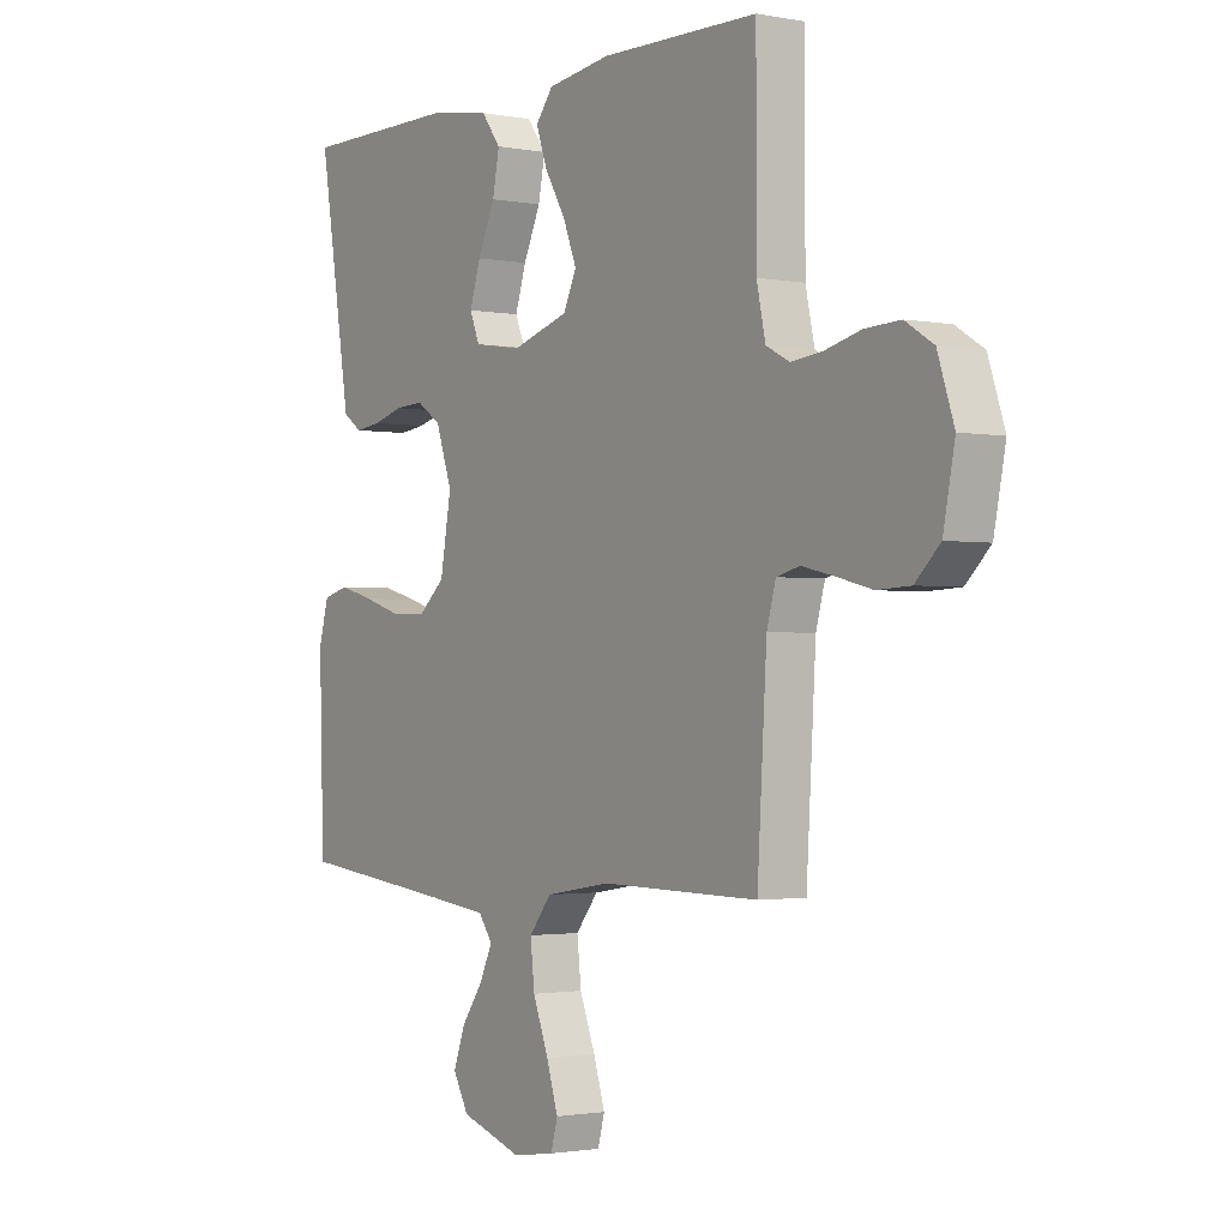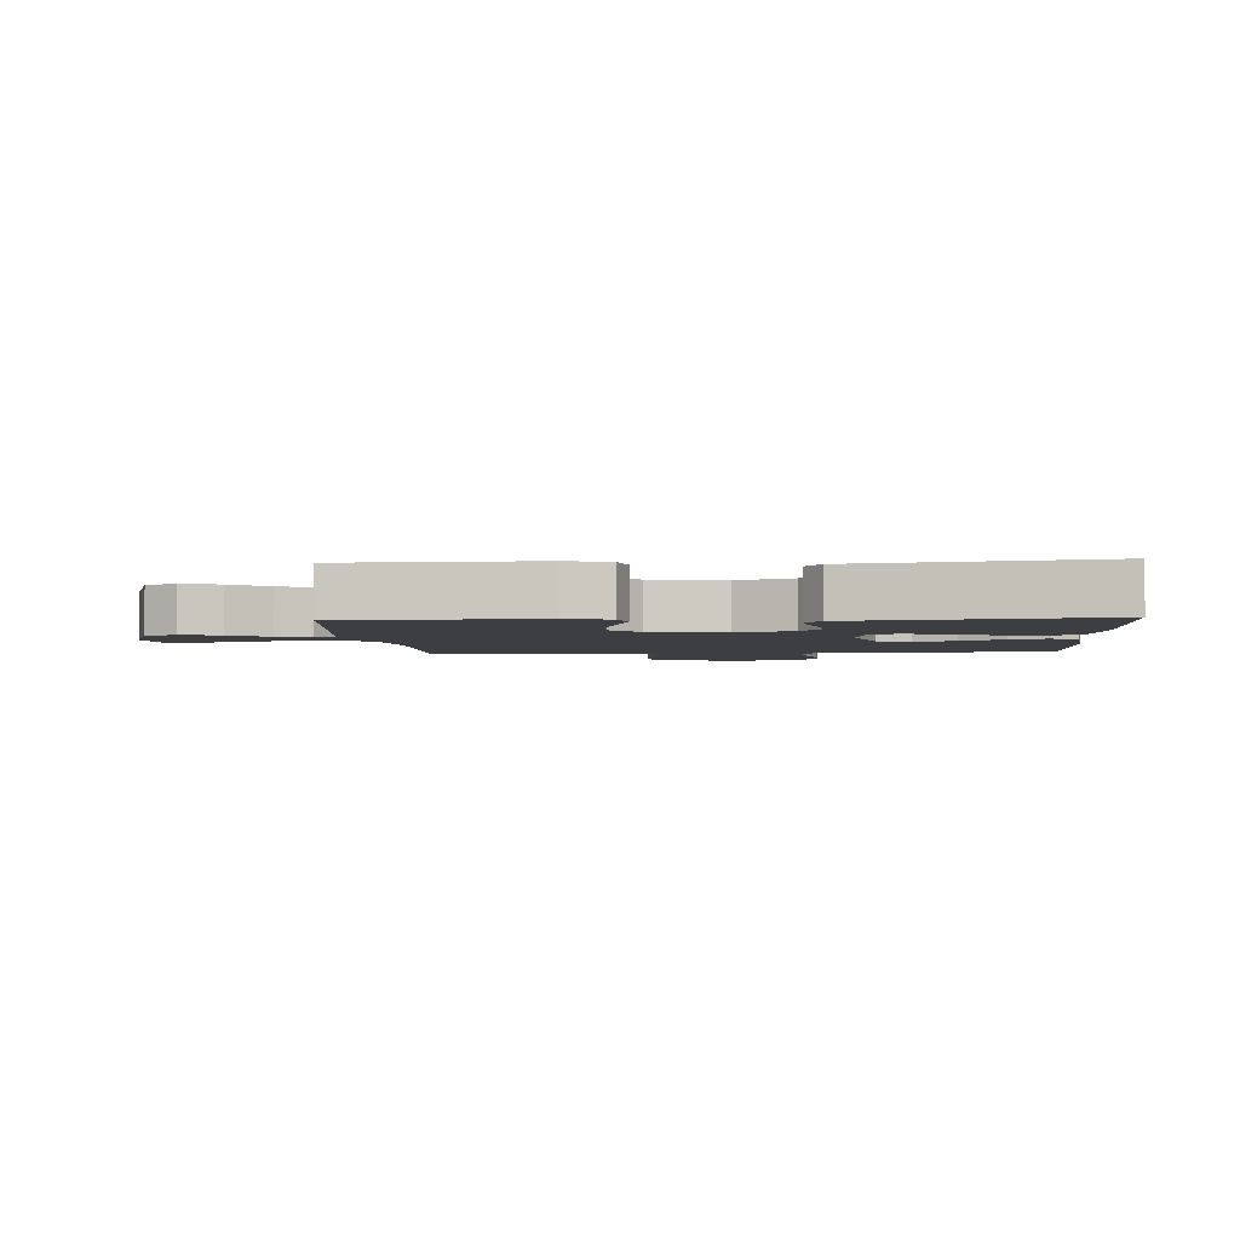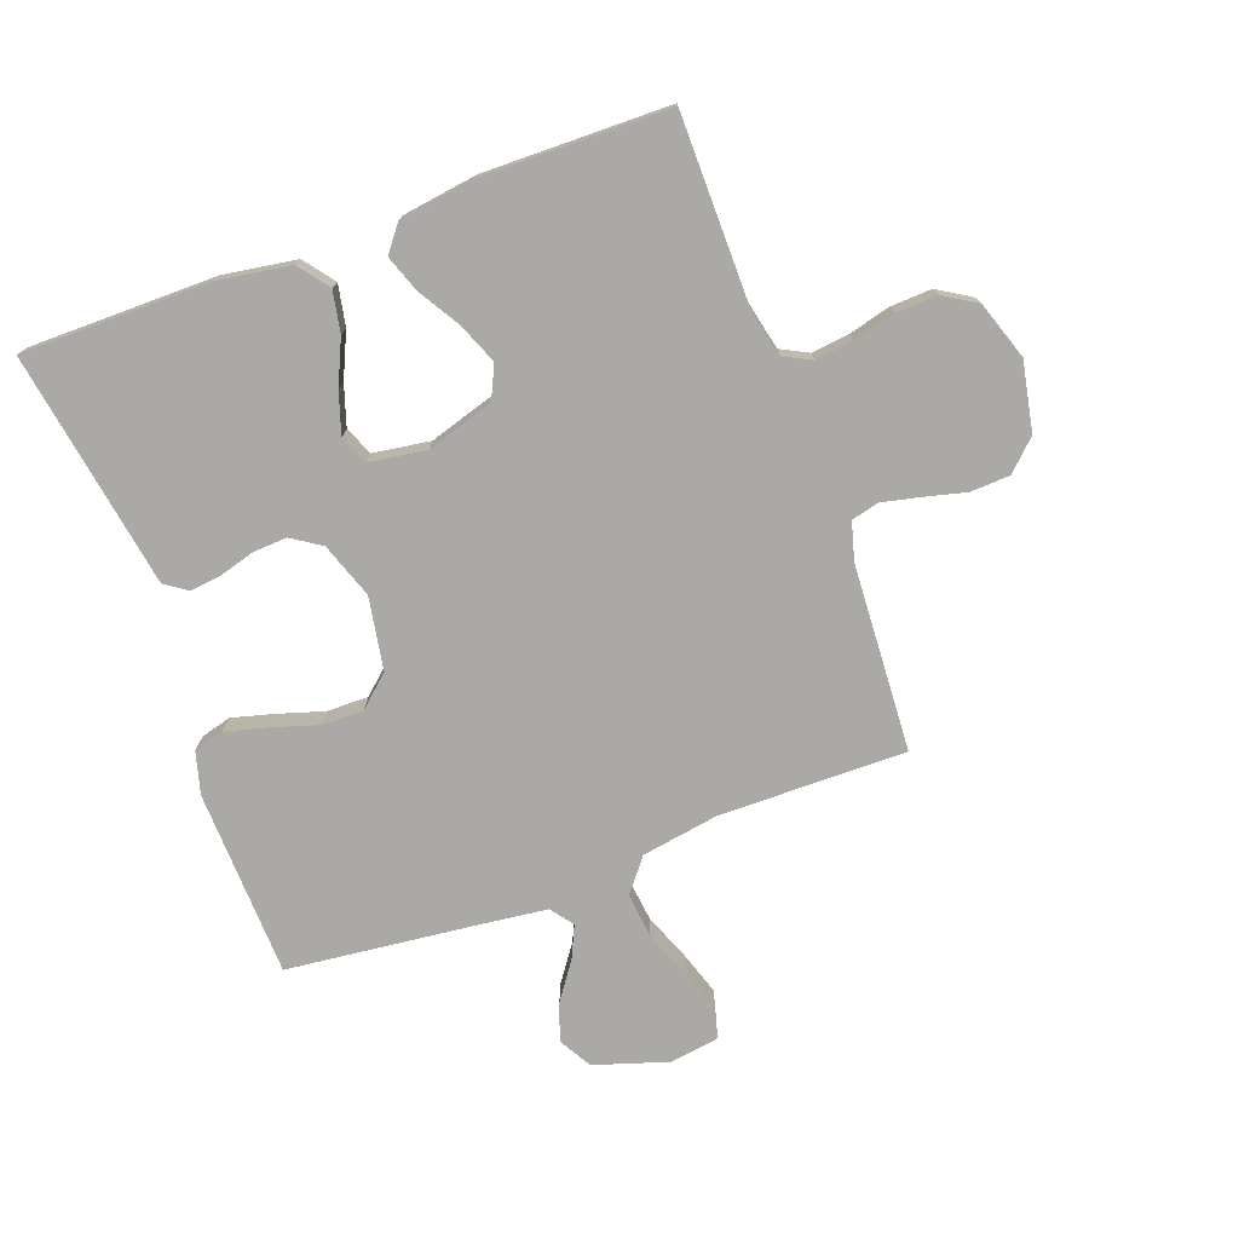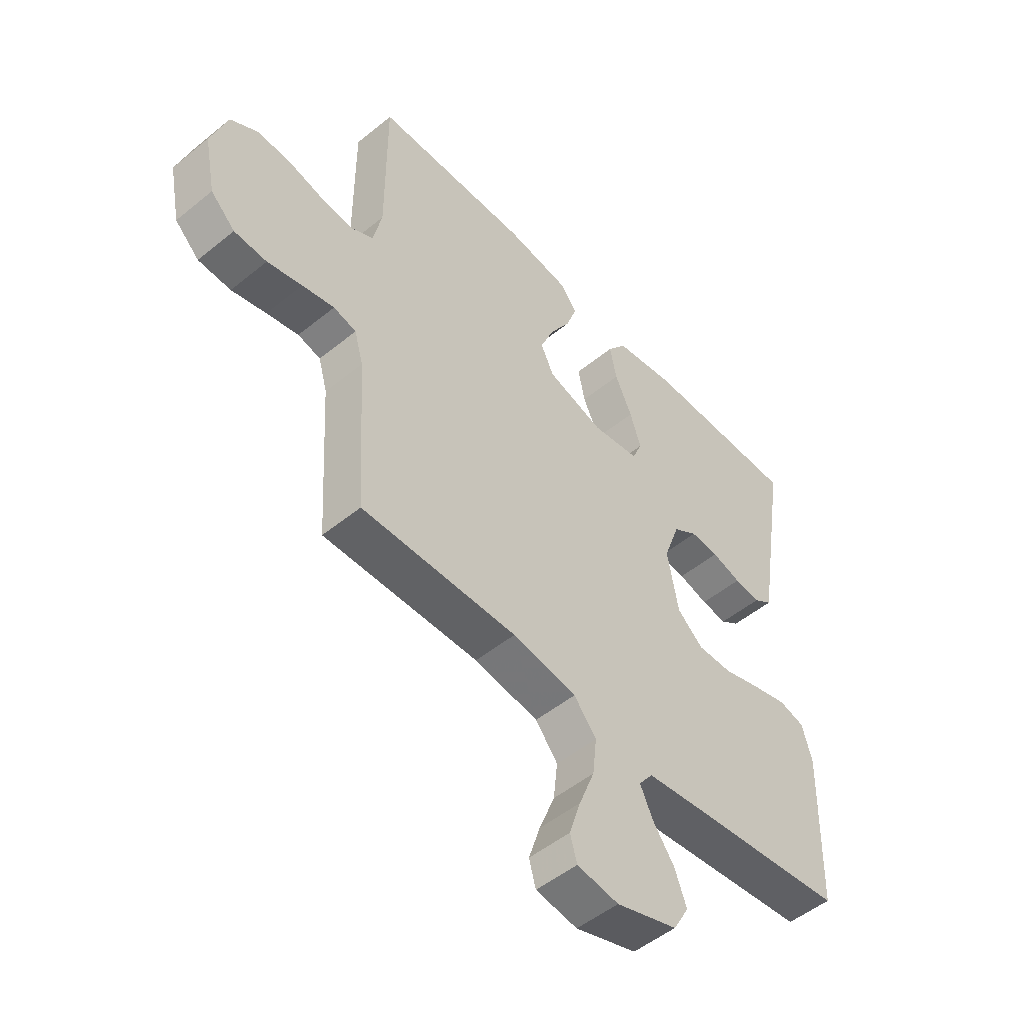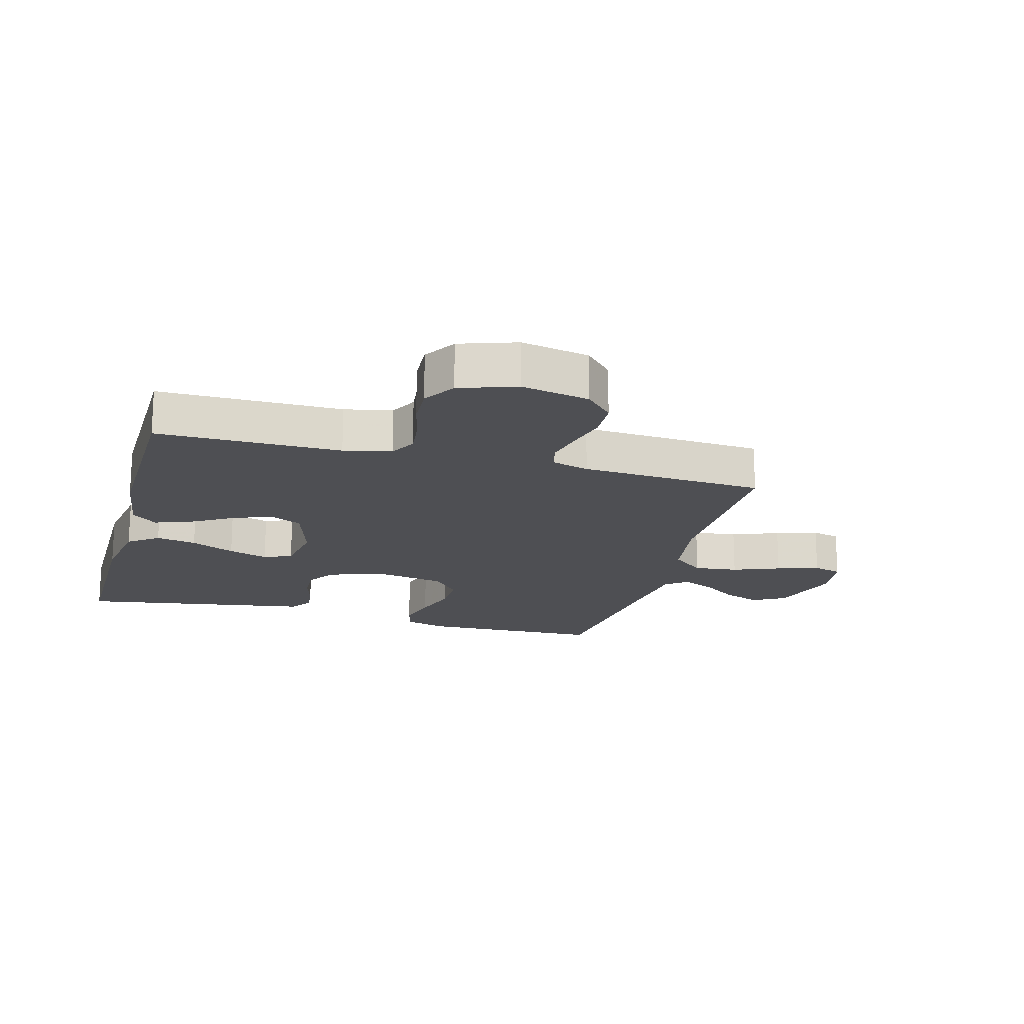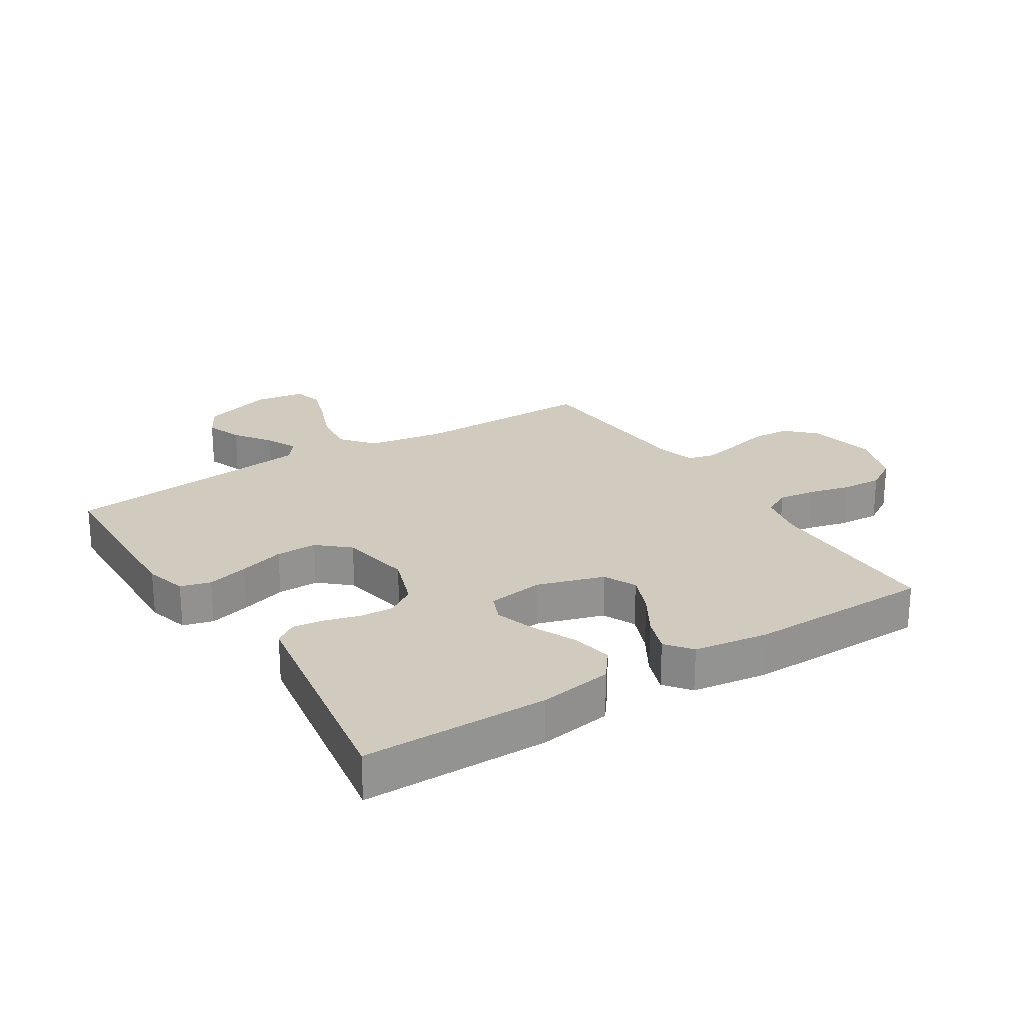
<metadata>
{"format":"obj","ext":"obj","renderer":"f3d","projection":"perspective","resolution":1024,"background":"white","views":[{"elev":-1.7,"azim":55.5,"up":"+Z"},{"elev":-3.1,"azim":-86.2,"up":"+Y"},{"elev":-75.3,"azim":20.3,"up":"+Y"},{"elev":-51.1,"azim":131.6,"up":"+Z"},{"elev":-18.1,"azim":74.7,"up":"+Y"},{"elev":23.4,"azim":-32.2,"up":"+Y"}]}
</metadata>
<code>
v -0.5 0.07 0.5
v -0.2 0.07 0.5
v -0.081 0.07 0.481
v -0.044 0.07 0.432
v -0.057 0.07 0.366
v -0.09 0.07 0.294
v -0.111 0.07 0.229
v -0.092 0.07 0.183
v 0 0.07 0.169
v 0.108 0.07 0.202
v 0.133 0.07 0.255
v 0.107 0.07 0.32
v 0.067 0.07 0.387
v 0.046 0.07 0.446
v 0.079 0.07 0.488
v 0.2 0.07 0.505
v 0.5 0.07 0.5
v 0.5 0.07 0.2
v 0.517 0.07 0.122
v 0.561 0.07 0.099
v 0.622 0.07 0.106
v 0.69 0.07 0.123
v 0.756 0.07 0.126
v 0.809 0.07 0.093
v 0.84 0.07 0
v 0.818 0.07 -0.111
v 0.771 0.07 -0.156
v 0.708 0.07 -0.159
v 0.641 0.07 -0.142
v 0.579 0.07 -0.128
v 0.535 0.07 -0.139
v 0.518 0.07 -0.2
v 0.5 0.07 -0.5
v 0.2 0.07 -0.496
v 0.076 0.07 -0.516
v 0.033 0.07 -0.569
v 0.041 0.07 -0.641
v 0.071 0.07 -0.718
v 0.093 0.07 -0.787
v 0.08 0.07 -0.834
v 0 0.07 -0.846
v -0.118 0.07 -0.808
v -0.148 0.07 -0.755
v -0.126 0.07 -0.695
v -0.084 0.07 -0.636
v -0.06 0.07 -0.584
v -0.087 0.07 -0.548
v -0.2 0.07 -0.534
v -0.5 0.07 -0.5
v -0.509 0.07 -0.2
v -0.49 0.07 -0.132
v -0.441 0.07 -0.119
v -0.374 0.07 -0.137
v -0.3 0.07 -0.16
v -0.233 0.07 -0.161
v -0.183 0.07 -0.117
v -0.162 0.07 0
v -0.193 0.07 0.089
v -0.24 0.07 0.12
v -0.295 0.07 0.117
v -0.352 0.07 0.101
v -0.402 0.07 0.095
v -0.438 0.07 0.12
v -0.451 0.07 0.2
v -0.5 0 0.5
v -0.2 0 0.5
v -0.081 0 0.481
v -0.044 0 0.432
v -0.057 0 0.366
v -0.09 0 0.294
v -0.111 0 0.229
v -0.092 0 0.183
v 0 0 0.169
v 0.108 0 0.202
v 0.133 0 0.255
v 0.107 0 0.32
v 0.067 0 0.387
v 0.046 0 0.446
v 0.079 0 0.488
v 0.2 0 0.505
v 0.5 0 0.5
v 0.5 0 0.2
v 0.517 0 0.122
v 0.561 0 0.099
v 0.622 0 0.106
v 0.69 0 0.123
v 0.756 0 0.126
v 0.809 0 0.093
v 0.84 0 0
v 0.818 0 -0.111
v 0.771 0 -0.156
v 0.708 0 -0.159
v 0.641 0 -0.142
v 0.579 0 -0.128
v 0.535 0 -0.139
v 0.518 0 -0.2
v 0.5 0 -0.5
v 0.2 0 -0.496
v 0.076 0 -0.516
v 0.033 0 -0.569
v 0.041 0 -0.641
v 0.071 0 -0.718
v 0.093 0 -0.787
v 0.08 0 -0.834
v 0 0 -0.846
v -0.118 0 -0.808
v -0.148 0 -0.755
v -0.126 0 -0.695
v -0.084 0 -0.636
v -0.06 0 -0.584
v -0.087 0 -0.548
v -0.2 0 -0.534
v -0.5 0 -0.5
v -0.509 0 -0.2
v -0.49 0 -0.132
v -0.441 0 -0.119
v -0.374 0 -0.137
v -0.3 0 -0.16
v -0.233 0 -0.161
v -0.183 0 -0.117
v -0.162 0 0
v -0.193 0 0.089
v -0.24 0 0.12
v -0.295 0 0.117
v -0.352 0 0.101
v -0.402 0 0.095
v -0.438 0 0.12
v -0.451 0 0.2
f 61 62 63 64
f 60 61 64 1
f 59 60 1 2
f 58 59 2 3
f 57 58 3
f 51 52 53 54
f 49 50 51 54
f 48 49 54 55
f 47 48 55 56
f 42 43 44 45
f 42 45 46
f 41 42 46
f 40 41 46
f 37 38 39 40
f 37 40 46
f 36 37 46 47
f 32 33 34
f 31 32 34 35
f 26 27 28 29
f 26 29 30
f 25 26 30
f 24 25 30 31
f 21 22 23 24
f 20 21 24 31
f 15 16 17 18
f 15 18 19
f 12 13 14 15
f 11 12 15 19
f 10 11 19 20
f 3 4 5 6
f 3 6 7
f 57 3 7
f 56 57 7 8
f 35 36 47 56
f 35 56 8 9
f 20 31 35
f 9 10 20 35
f 128 127 126 125
f 65 128 125 124
f 66 65 124 123
f 67 66 123 122
f 67 122 121
f 118 117 116 115
f 118 115 114 113
f 119 118 113 112
f 120 119 112 111
f 109 108 107 106
f 110 109 106
f 110 106 105
f 110 105 104
f 104 103 102 101
f 110 104 101
f 111 110 101 100
f 98 97 96
f 99 98 96 95
f 93 92 91 90
f 94 93 90
f 94 90 89
f 95 94 89 88
f 88 87 86 85
f 95 88 85 84
f 82 81 80 79
f 83 82 79
f 79 78 77 76
f 83 79 76 75
f 84 83 75 74
f 70 69 68 67
f 71 70 67
f 71 67 121
f 72 71 121 120
f 120 111 100 99
f 73 72 120 99
f 99 95 84
f 99 84 74 73
f 1 65 66 2
f 2 66 67 3
f 3 67 68 4
f 4 68 69 5
f 5 69 70 6
f 6 70 71 7
f 7 71 72 8
f 8 72 73 9
f 9 73 74 10
f 10 74 75 11
f 11 75 76 12
f 12 76 77 13
f 13 77 78 14
f 14 78 79 15
f 15 79 80 16
f 16 80 81 17
f 17 81 82 18
f 18 82 83 19
f 19 83 84 20
f 20 84 85 21
f 21 85 86 22
f 22 86 87 23
f 23 87 88 24
f 24 88 89 25
f 25 89 90 26
f 26 90 91 27
f 27 91 92 28
f 28 92 93 29
f 29 93 94 30
f 30 94 95 31
f 31 95 96 32
f 32 96 97 33
f 33 97 98 34
f 34 98 99 35
f 35 99 100 36
f 36 100 101 37
f 37 101 102 38
f 38 102 103 39
f 39 103 104 40
f 40 104 105 41
f 41 105 106 42
f 42 106 107 43
f 43 107 108 44
f 44 108 109 45
f 45 109 110 46
f 46 110 111 47
f 47 111 112 48
f 48 112 113 49
f 49 113 114 50
f 50 114 115 51
f 51 115 116 52
f 52 116 117 53
f 53 117 118 54
f 54 118 119 55
f 55 119 120 56
f 56 120 121 57
f 57 121 122 58
f 58 122 123 59
f 59 123 124 60
f 60 124 125 61
f 61 125 126 62
f 62 126 127 63
f 63 127 128 64
f 64 128 65 1

</code>
